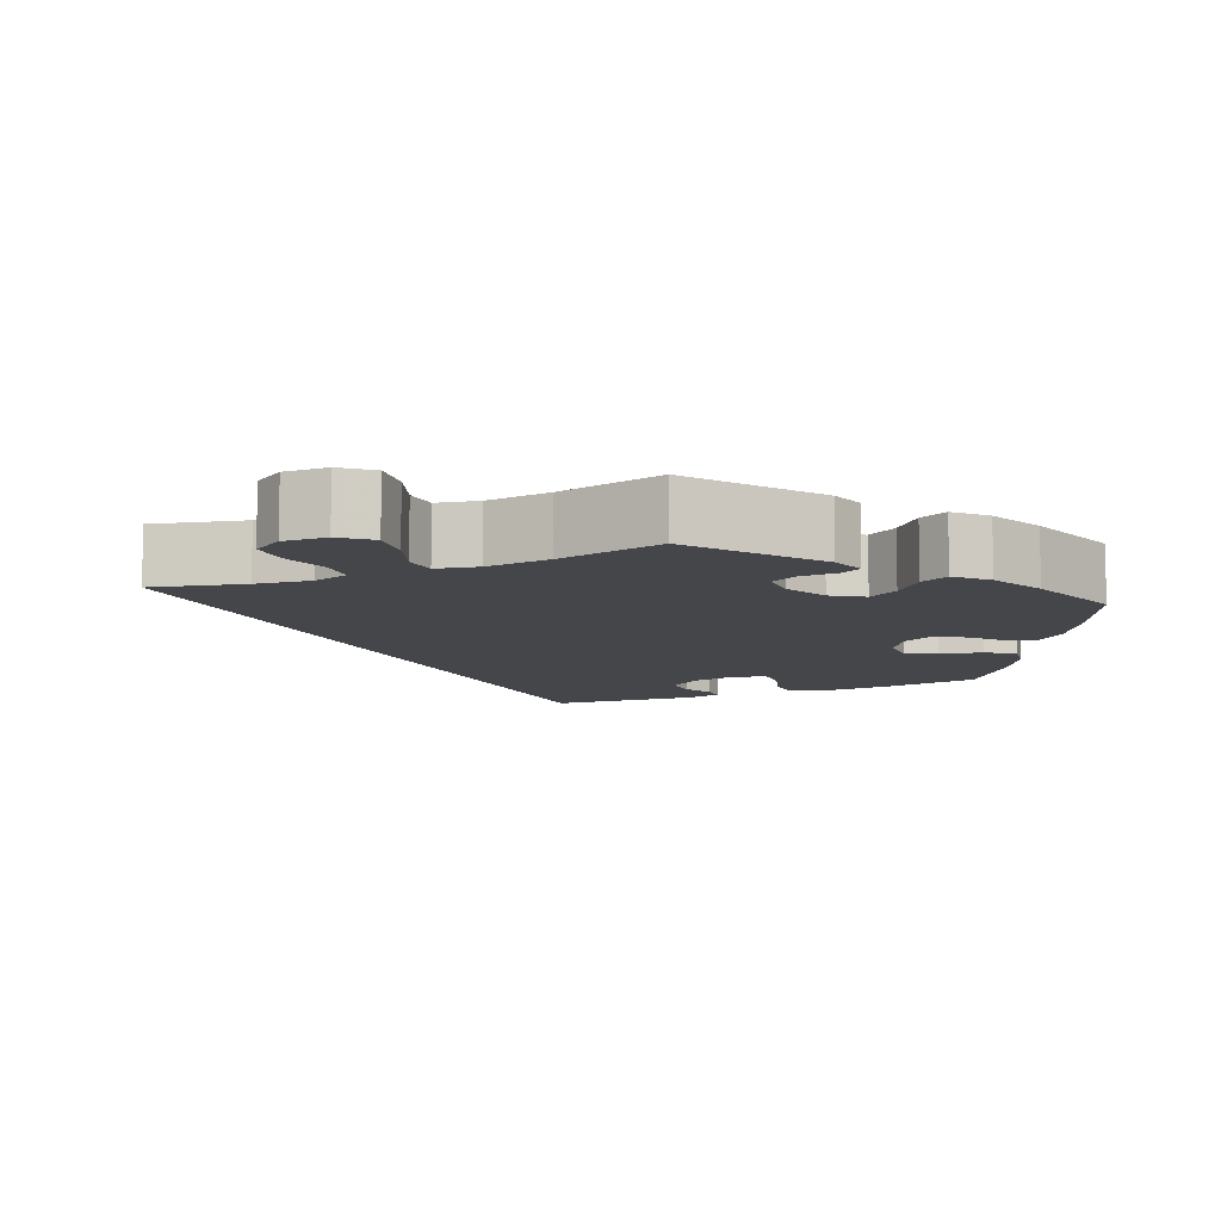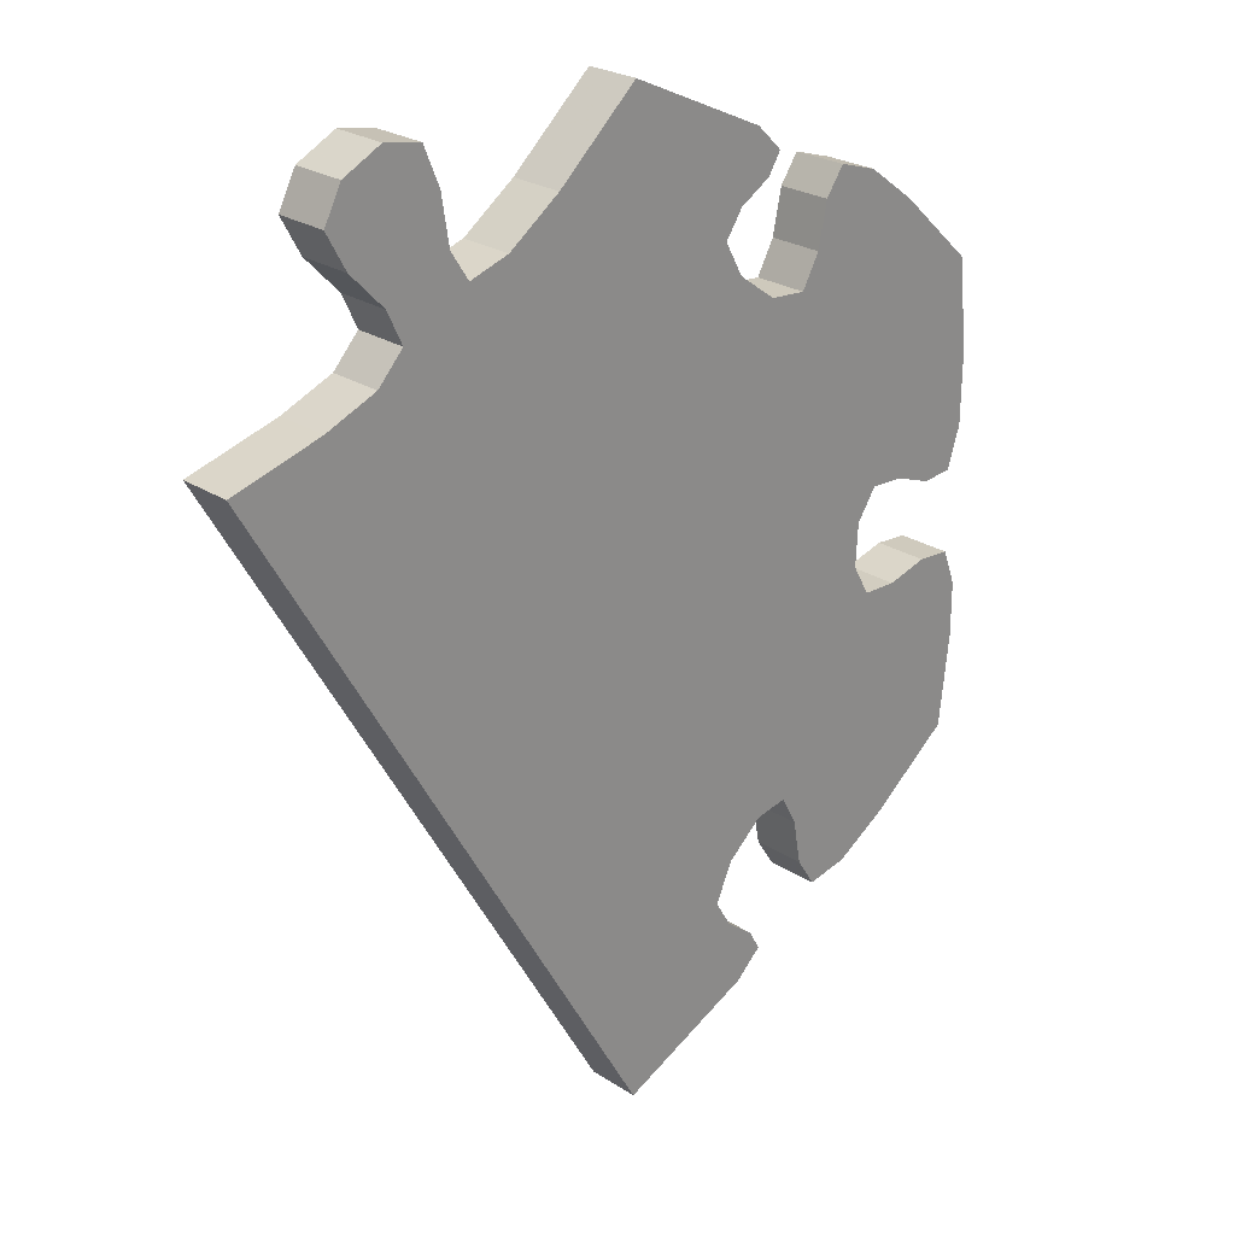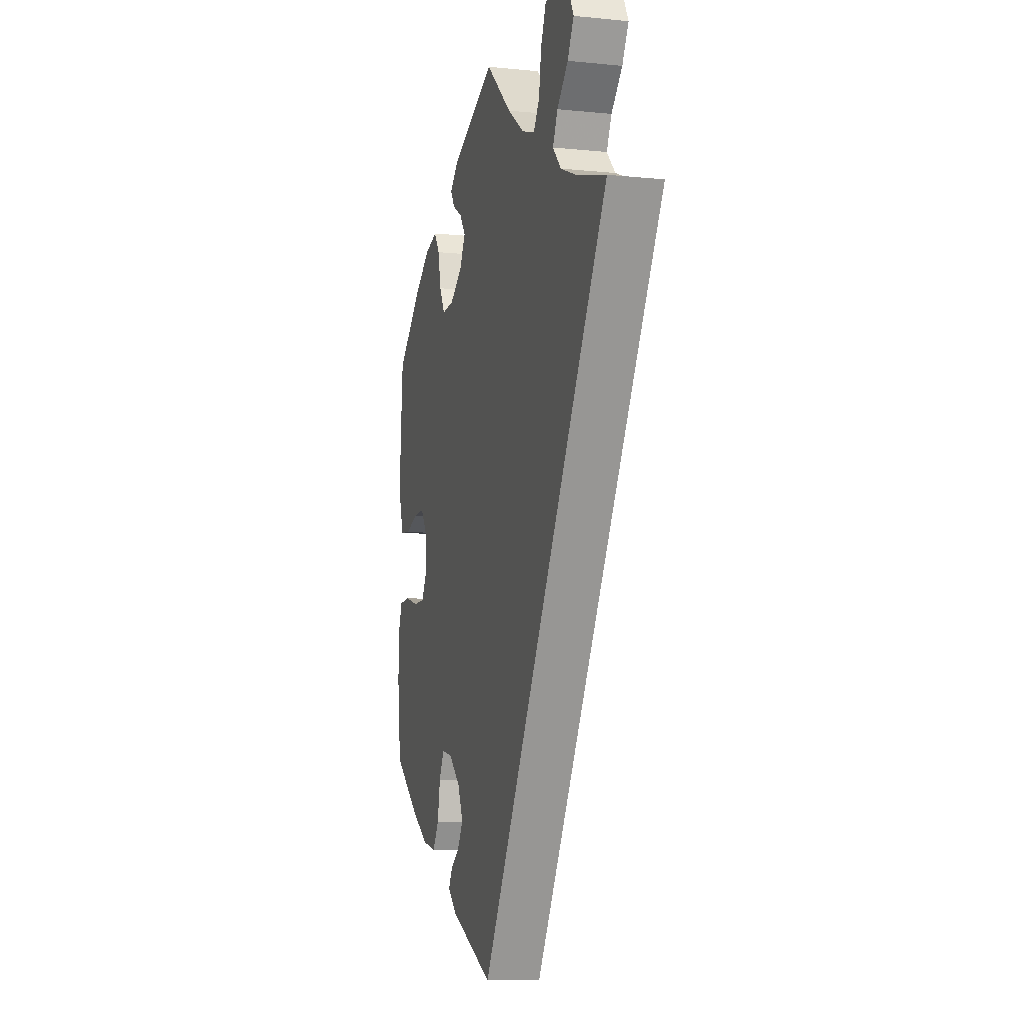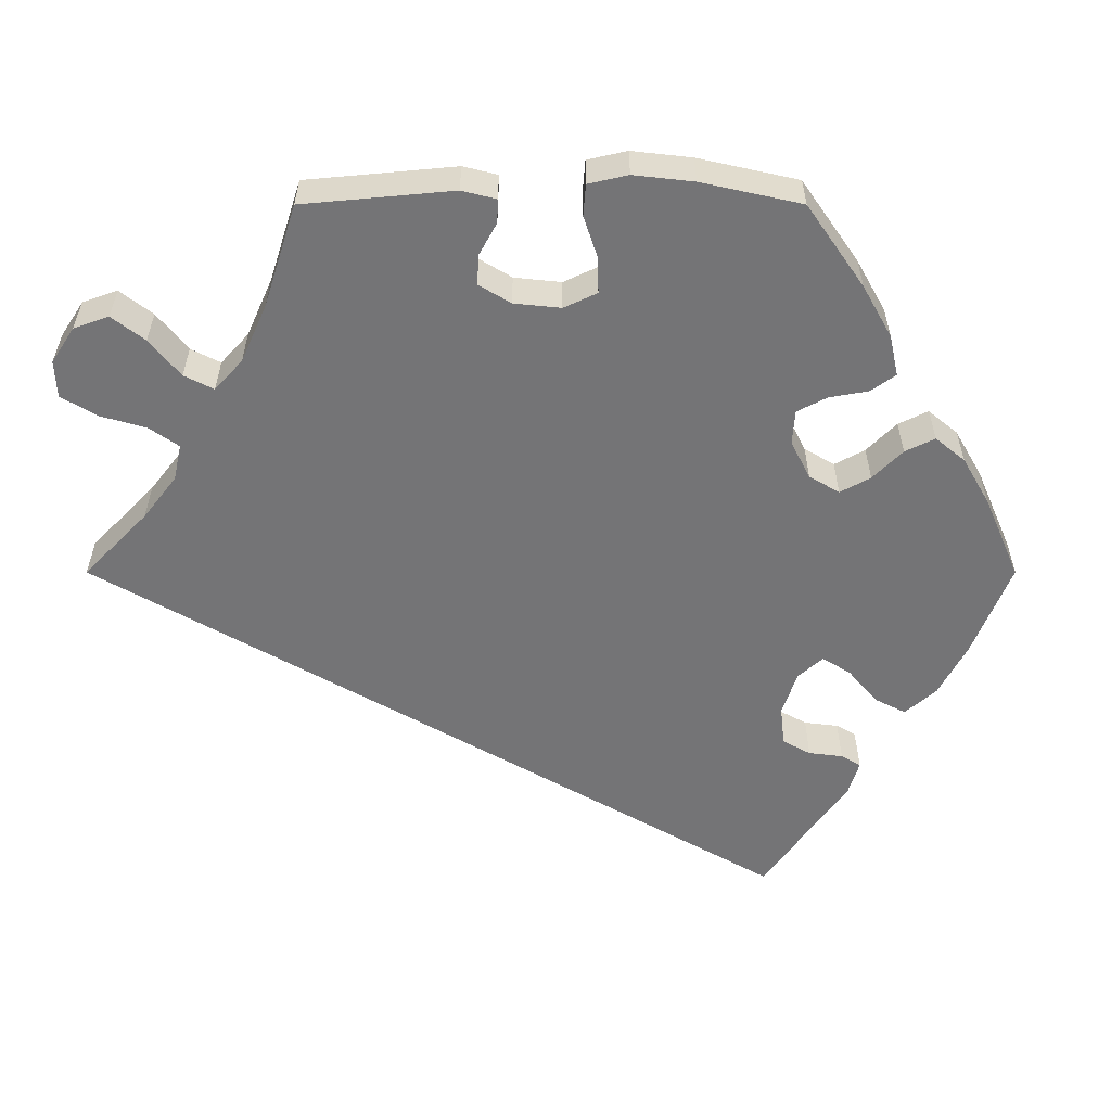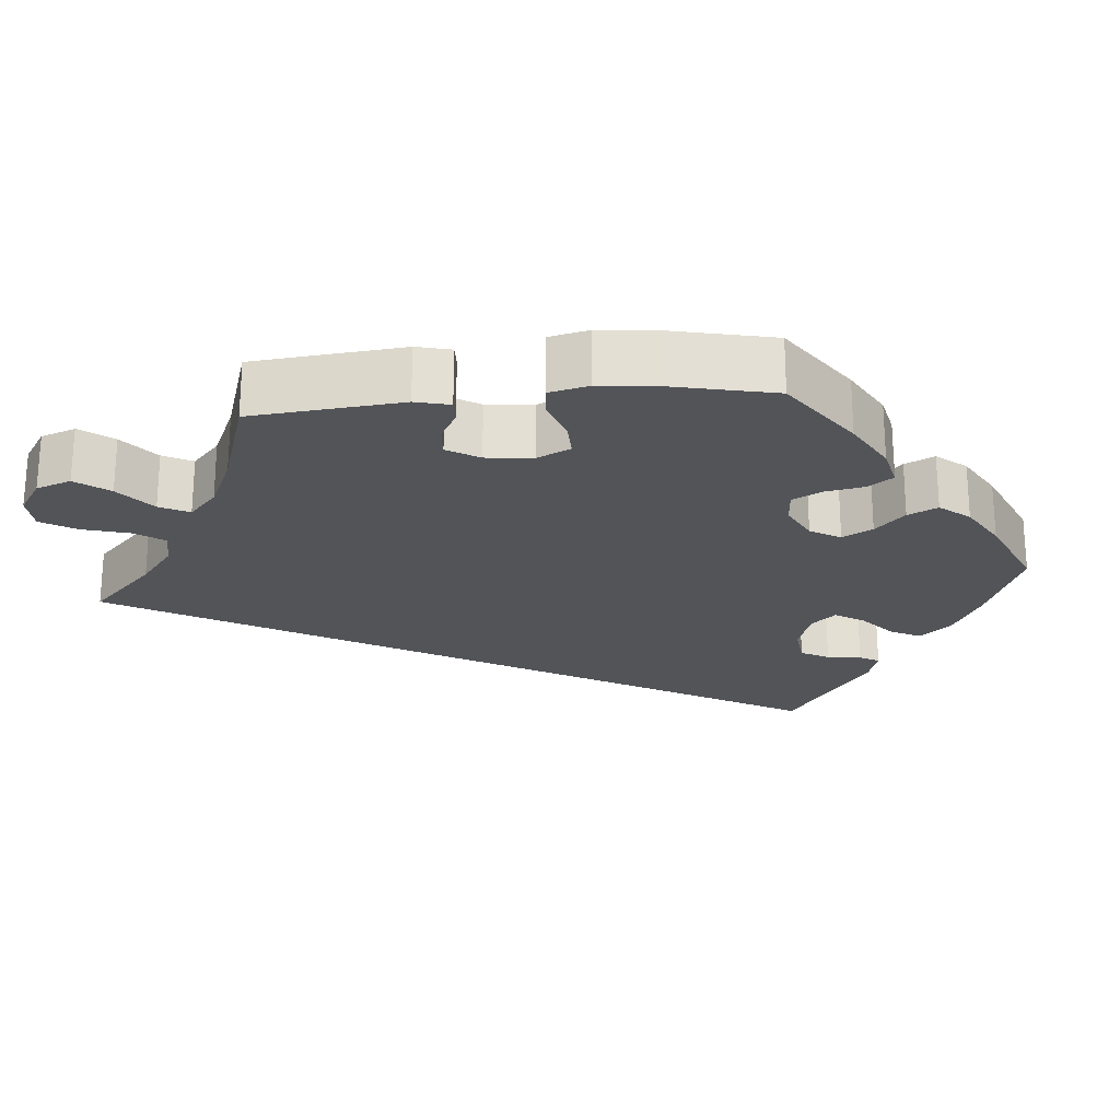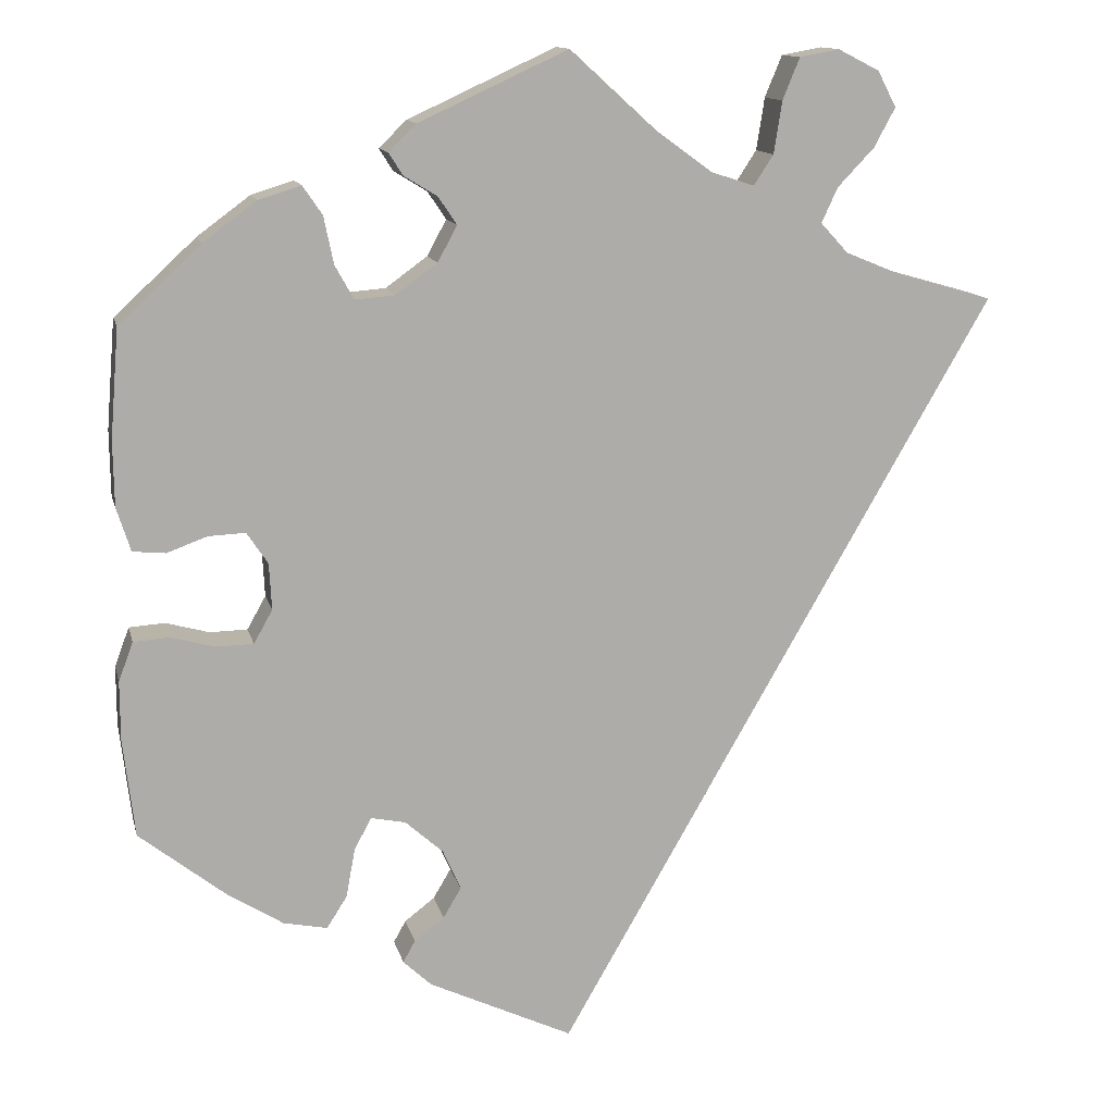
<metadata>
{"format":"obj","ext":"obj","renderer":"f3d","projection":"perspective","resolution":1024,"background":"white","views":[{"elev":-9.4,"azim":-6.0,"up":"+Y"},{"elev":25.1,"azim":-43.6,"up":"+Z"},{"elev":-8.6,"azim":-105.2,"up":"+Z"},{"elev":-56.3,"azim":30.0,"up":"+Y"},{"elev":-22.9,"azim":35.4,"up":"+Y"},{"elev":13.1,"azim":166.9,"up":"+Z"}]}
</metadata>
<code>
v 0.362 0.07 -0.438
v 0.371 0.07 0.451
v -0.537 0.07 0.31
v 0.389 0.07 -0.079
v -0.284 0.07 0.608
v 0.395 0.07 0.058
v 0.295 0.07 0.432
v 0.43 0.07 -0.395
v 0.537 0.07 -0.31
v 0.489 0.07 -0.065
v 0.208 0.07 -0.319
v 0.551 0.07 -0.116
v 0.548 0.07 0.176
v 0.2 0.07 0.476
v 0.537 0.07 0.31
v -0.253 0.07 0.493
v 0.49 0.07 0.038
v 0.161 0.07 -0.361
v 0.26 0.07 0.332
v 0 0.07 -0.62
v 0.435 0.07 -0.08
v -0.176 0.07 0.473
v 0.283 0.07 -0.41
v 0.198 0.07 -0.476
v 0.319 0.07 0.467
v 0.308 0.07 -0.449
v 0.16 0.07 0.373
v 0.283 0.07 0.374
v -0.35 0.07 0.372
v -0.229 0.07 0.456
v 0.272 0.07 -0.35
v 0.161 0.07 -0.448
v 0.251 0.07 -0.31
v 0.139 0.07 -0.411
v -0.263 0.07 0.557
v 0.533 0.07 -0.068
v 0.183 0.07 0.536
v -0.418 0.07 0.344
v -0.107 0.07 0.523
v 0.551 0.07 -0.189
v -0.384 0.07 0.591
v 0.136 0.07 0.417
v 0.217 0.07 0.503
v 0.436 0.07 0.403
v 0.159 0.07 0.451
v 0.213 0.07 -0.503
v 0.369 0.07 0.019
v 0.211 0.07 0.336
v 0.178 0.07 -0.536
v -0.381 0.07 0.499
v 0.366 0.07 -0.038
v -0.407 0.07 0.547
v 0 0.07 0.62
v -0.333 0.07 0.617
v -0.316 0.07 0.409
v -0.336 0.07 0.452
v 0.547 0.07 0.096
v 0.44 0.07 0.056
v 0.53 0.07 0.042
v 0.362 -0 -0.438
v 0.371 -0 0.451
v -0.537 -0 0.31
v 0.389 -0 -0.079
v -0.284 -0 0.608
v 0.395 -0 0.058
v 0.295 -0 0.432
v 0.43 -0 -0.395
v 0.537 -0 -0.31
v 0.489 -0 -0.065
v 0.208 -0 -0.319
v 0.551 -0 -0.116
v 0.548 -0 0.176
v 0.2 -0 0.476
v 0.537 -0 0.31
v -0.253 -0 0.493
v 0.49 -0 0.038
v 0.161 -0 -0.361
v 0.26 -0 0.332
v 0 -0 -0.62
v 0.435 -0 -0.08
v -0.176 -0 0.473
v 0.283 -0 -0.41
v 0.198 -0 -0.476
v 0.319 -0 0.467
v 0.308 -0 -0.449
v 0.16 -0 0.373
v 0.283 -0 0.374
v -0.35 -0 0.372
v -0.229 -0 0.456
v 0.272 -0 -0.35
v 0.161 -0 -0.448
v 0.251 -0 -0.31
v 0.139 -0 -0.411
v -0.263 -0 0.557
v 0.533 -0 -0.068
v 0.183 -0 0.536
v -0.418 -0 0.344
v -0.107 -0 0.523
v 0.551 -0 -0.189
v -0.384 -0 0.591
v 0.136 -0 0.417
v 0.217 -0 0.503
v 0.436 -0 0.403
v 0.159 -0 0.451
v 0.213 -0 -0.503
v 0.369 -0 0.019
v 0.211 -0 0.336
v 0.178 -0 -0.536
v -0.381 -0 0.499
v 0.366 -0 -0.038
v -0.407 -0 0.547
v 0 -0 0.62
v -0.333 -0 0.617
v -0.316 -0 0.409
v -0.336 -0 0.452
v 0.547 -0 0.096
v 0.44 -0 0.056
v 0.53 -0 0.042
f 21 10 36 12
f 4 21 12 40
f 57 59 17 58
f 57 58 6
f 13 57 6
f 15 13 6
f 44 15 6 47
f 28 7 25 2
f 19 28 2 44
f 37 43 14 45
f 39 53 37 45
f 22 39 45 42
f 30 22 42 27
f 54 5 35 16
f 54 16 30
f 41 54 30
f 56 50 52 41
f 55 56 41 30
f 29 55 30 27
f 49 20 3 38
f 32 24 46 49
f 34 32 49 38
f 18 34 38 29
f 1 26 23 31
f 1 31 33
f 8 1 33
f 4 40 9 8
f 19 44 47
f 48 19 47 51
f 27 48 51
f 11 18 29 27
f 33 11 27 51
f 8 33 51 4
f 71 95 69 80
f 99 71 80 63
f 117 76 118 116
f 65 117 116
f 65 116 72
f 65 72 74
f 106 65 74 103
f 61 84 66 87
f 103 61 87 78
f 104 73 102 96
f 104 96 112 98
f 101 104 98 81
f 86 101 81 89
f 75 94 64 113
f 89 75 113
f 89 113 100
f 100 111 109 115
f 89 100 115 114
f 86 89 114 88
f 97 62 79 108
f 108 105 83 91
f 97 108 91 93
f 88 97 93 77
f 90 82 85 60
f 92 90 60
f 92 60 67
f 67 68 99 63
f 106 103 78
f 110 106 78 107
f 110 107 86
f 86 88 77 70
f 110 86 70 92
f 63 110 92 67
f 8 67 60 1
f 1 60 85 26
f 26 85 82 23
f 23 82 90 31
f 31 90 92 33
f 33 92 70 11
f 11 70 77 18
f 18 77 93 34
f 34 93 91 32
f 32 91 83 24
f 24 83 105 46
f 46 105 108 49
f 49 108 79 20
f 20 79 62 3
f 3 62 97 38
f 38 97 88 29
f 29 88 114 55
f 55 114 115 56
f 56 115 109 50
f 50 109 111 52
f 52 111 100 41
f 41 100 113 54
f 54 113 64 5
f 5 64 94 35
f 35 94 75 16
f 16 75 89 30
f 30 89 81 22
f 22 81 98 39
f 39 98 112 53
f 53 112 96 37
f 37 96 102 43
f 43 102 73 14
f 14 73 104 45
f 45 104 101 42
f 42 101 86 27
f 27 86 107 48
f 48 107 78 19
f 19 78 87 28
f 28 87 66 7
f 7 66 84 25
f 25 84 61 2
f 2 61 103 44
f 44 103 74 15
f 15 74 72 13
f 13 72 116 57
f 57 116 118 59
f 59 118 76 17
f 17 76 117 58
f 58 117 65 6
f 6 65 106 47
f 47 106 110 51
f 51 110 63 4
f 4 63 80 21
f 21 80 69 10
f 10 69 95 36
f 36 95 71 12
f 12 71 99 40
f 40 99 68 9
f 9 68 67 8

</code>
